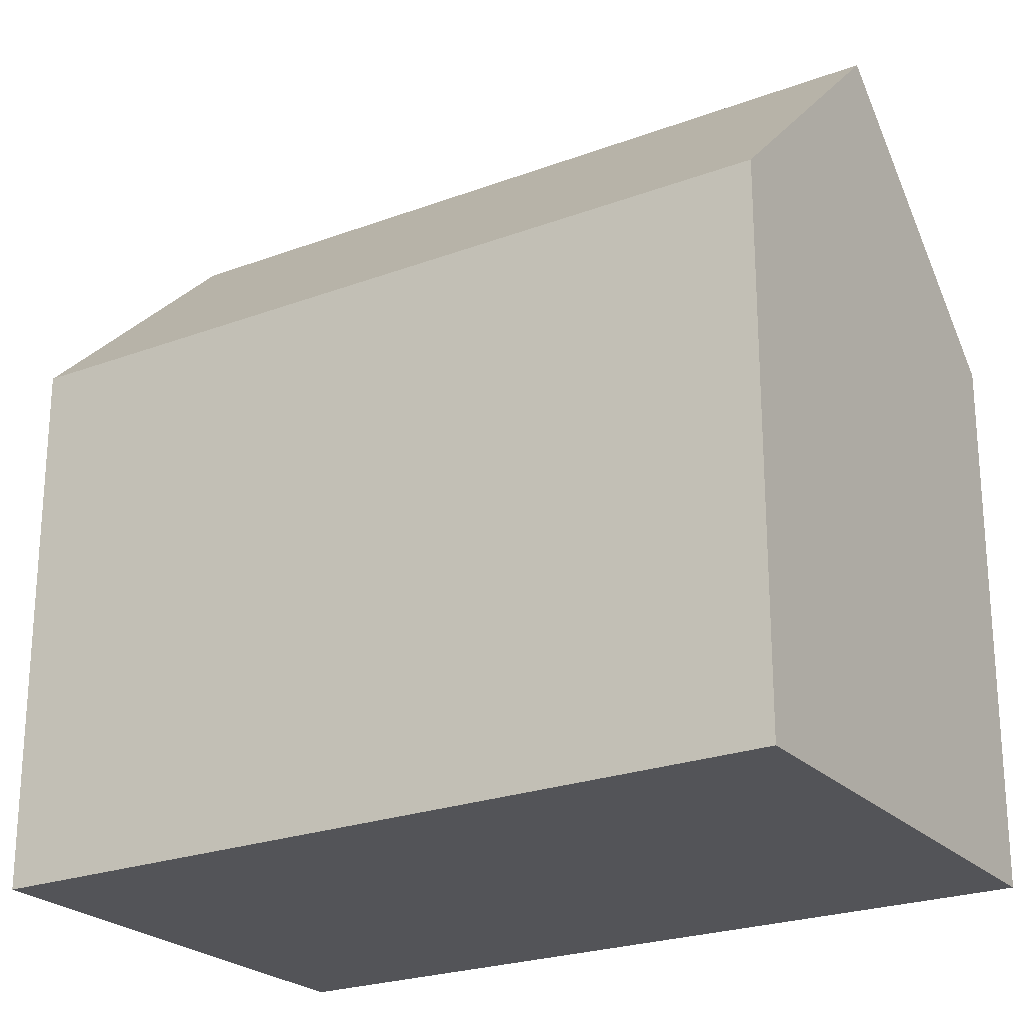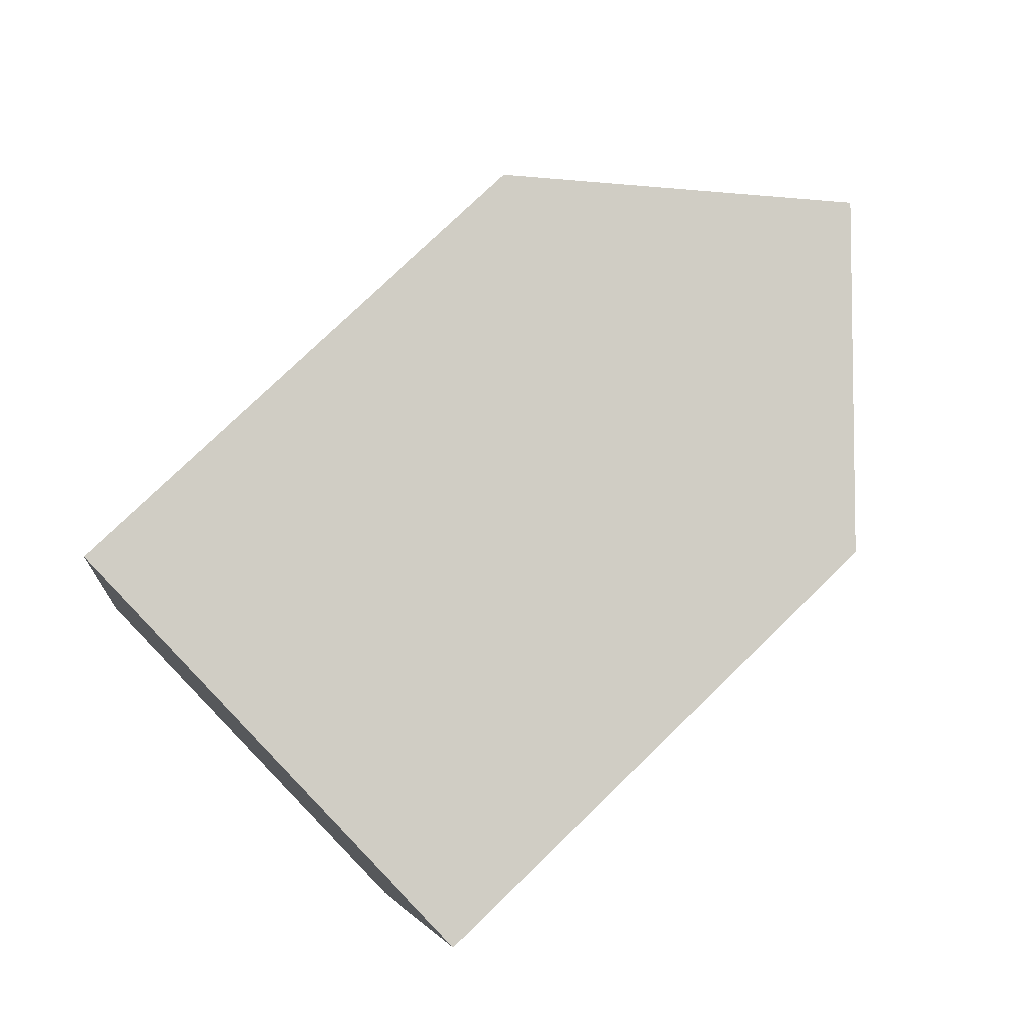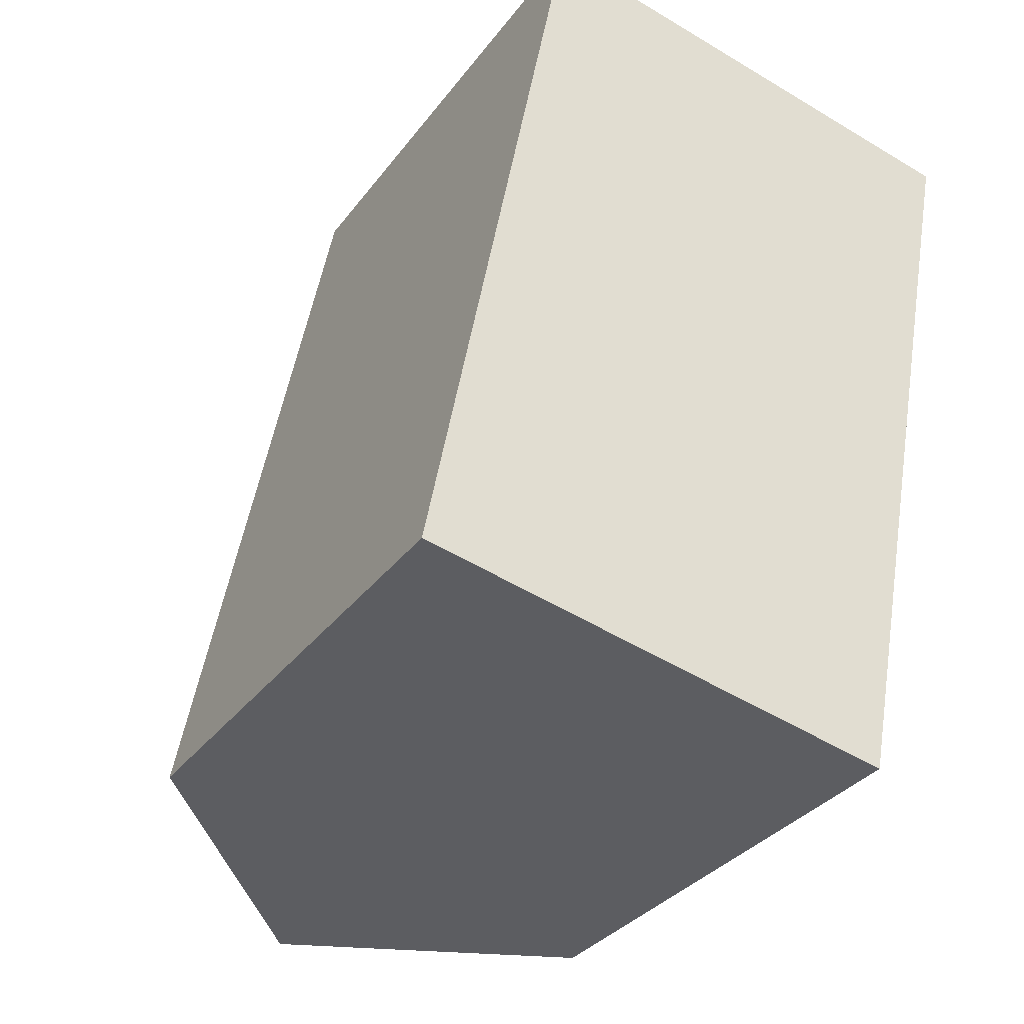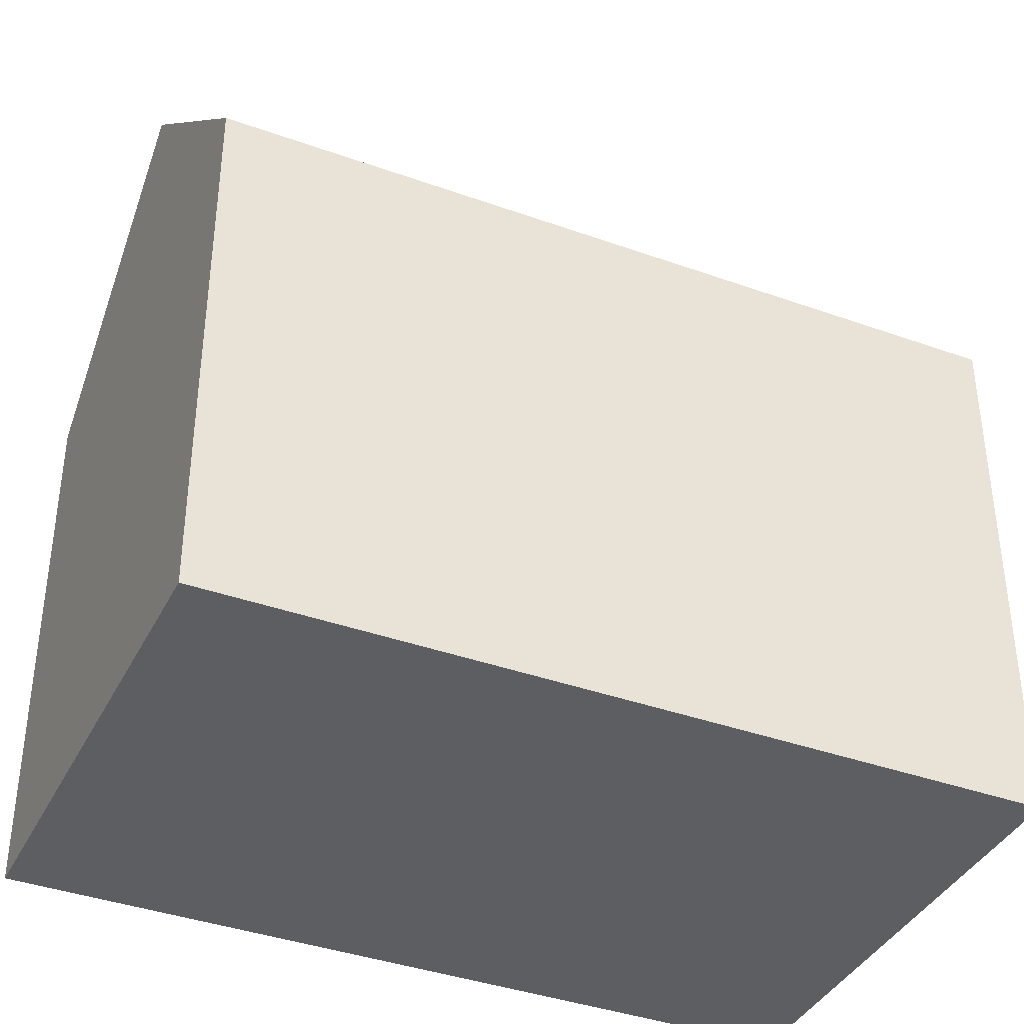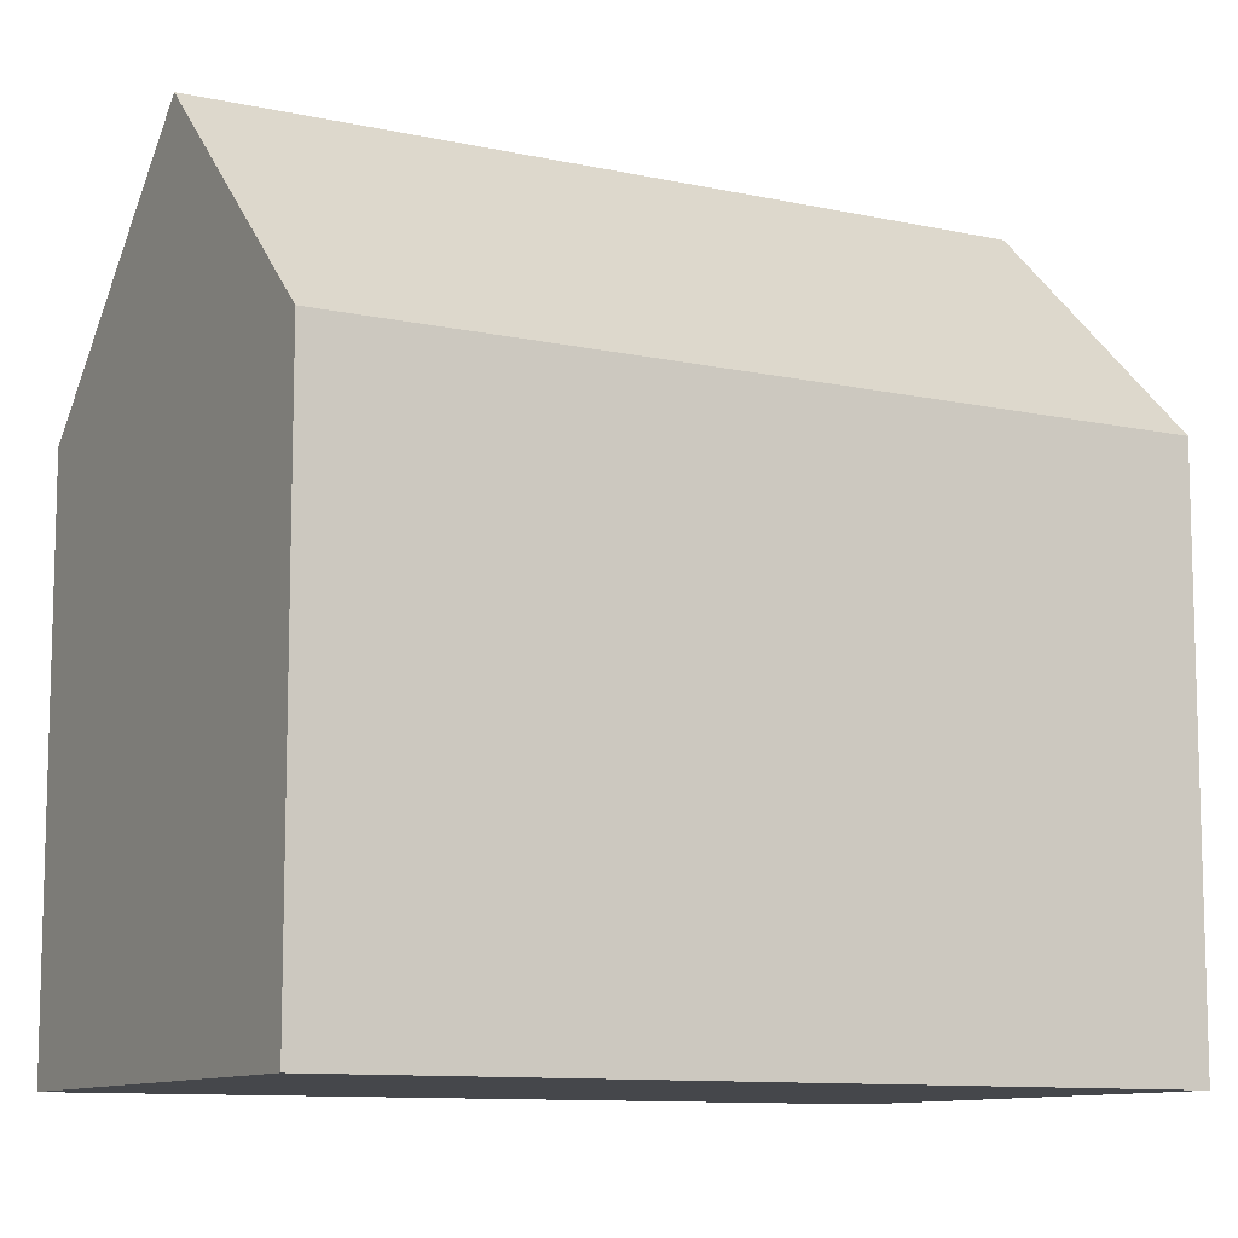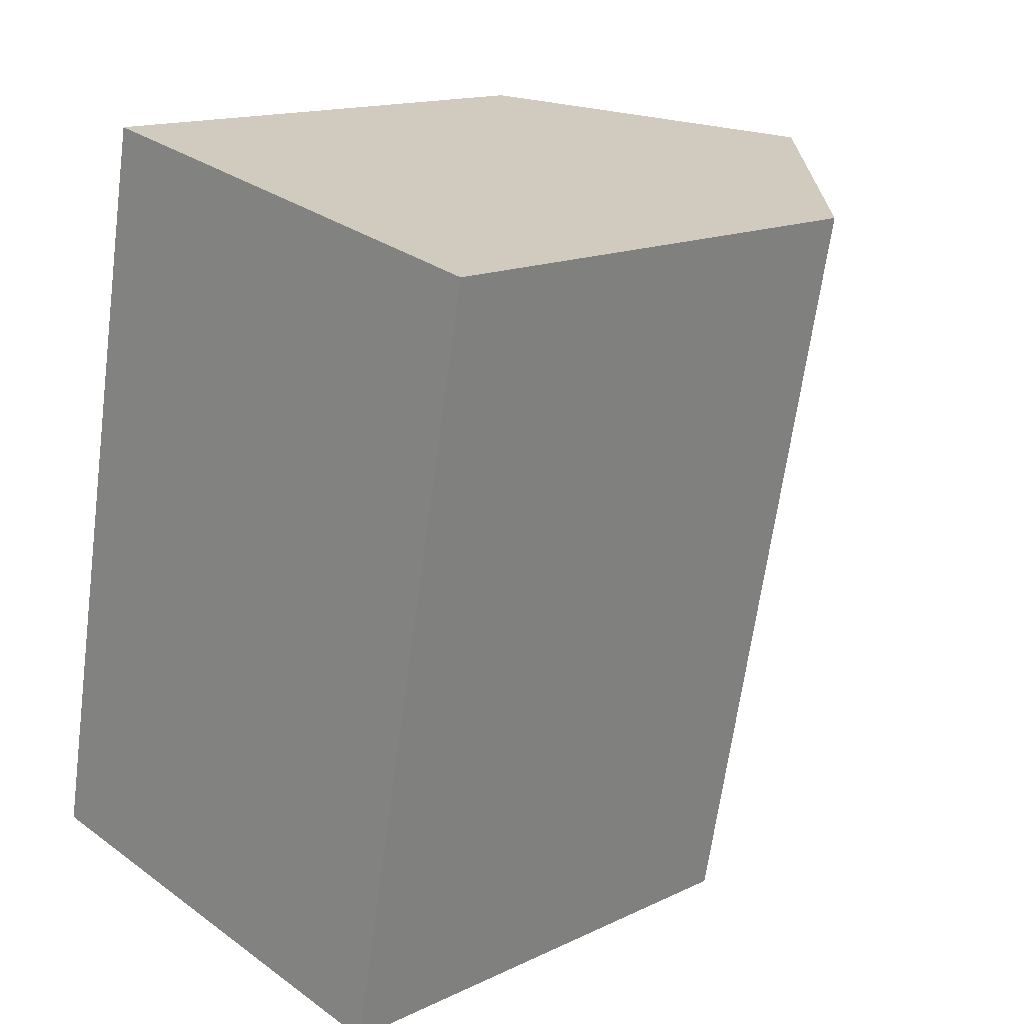
<metadata>
{"format":"obj","ext":"obj","renderer":"f3d","projection":"perspective","resolution":1024,"background":"white","views":[{"elev":-23.6,"azim":133.2,"up":"+Y"},{"elev":76.3,"azim":45.8,"up":"+Z"},{"elev":-32.8,"azim":-30.7,"up":"+Z"},{"elev":-38.9,"azim":-103.3,"up":"+Y"},{"elev":-10.3,"azim":71.8,"up":"+Y"},{"elev":15.0,"azim":44.7,"up":"+Z"}]}
</metadata>
<code>
v  0.0002784 13.03 -0.0004125
v  9.605 18.76 17.95
v  5.895 18.76 -1.174
v  3.71 13.03 19.12
v  15.5 13.03 16.77
v  11.79 13.03 -2.347
v  0 0 0
v  15.5 -1.027e-15 16.78
v  3.71 -1.171e-15 19.12
v  11.79 1.437e-16 -2.347
g defaultobject
f 1 2 3
f 2 1 4
f 3 5 6
f 5 3 2
f 7 8 9
f 8 7 10
f 10 5 8
f 5 10 6
f 5 9 8
f 9 5 4
f 4 5 2
f 4 7 9
f 7 4 1
f 1 10 7
f 10 1 6
f 6 1 3

</code>
